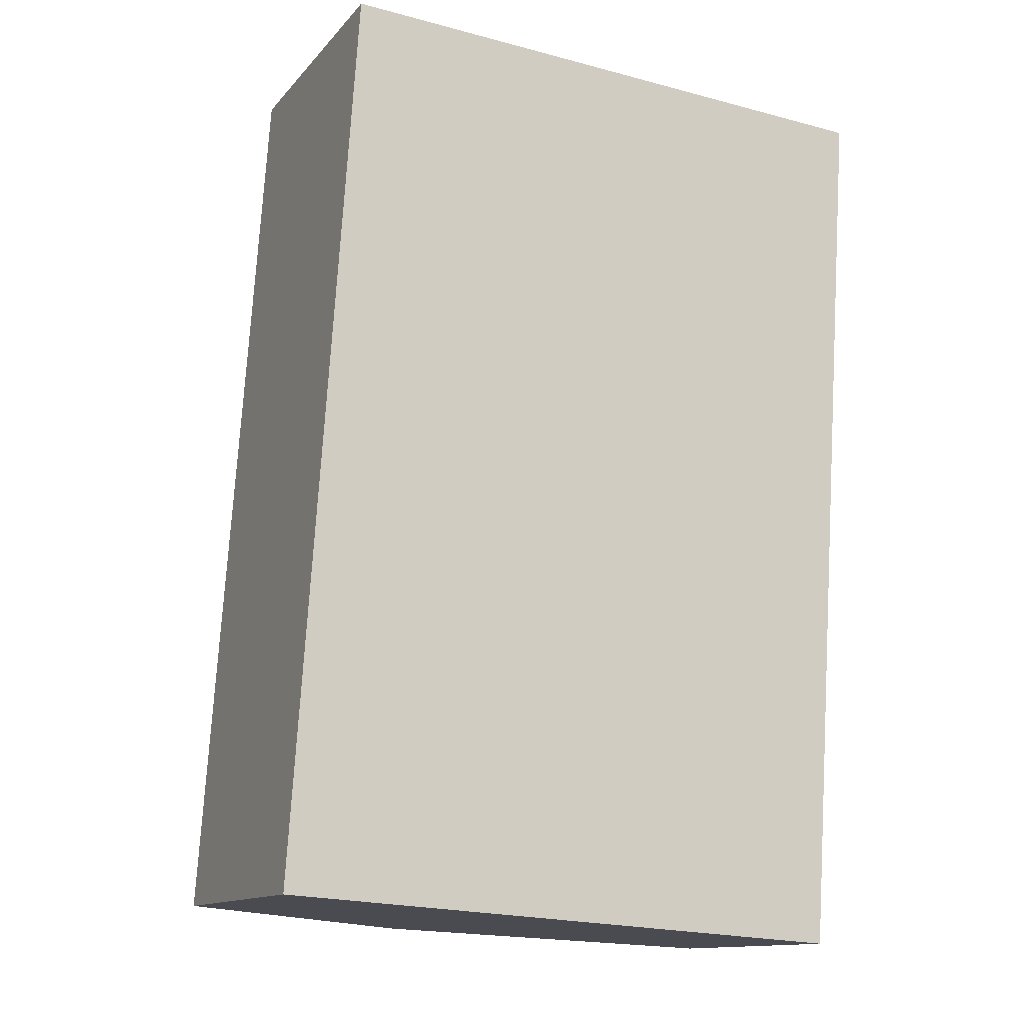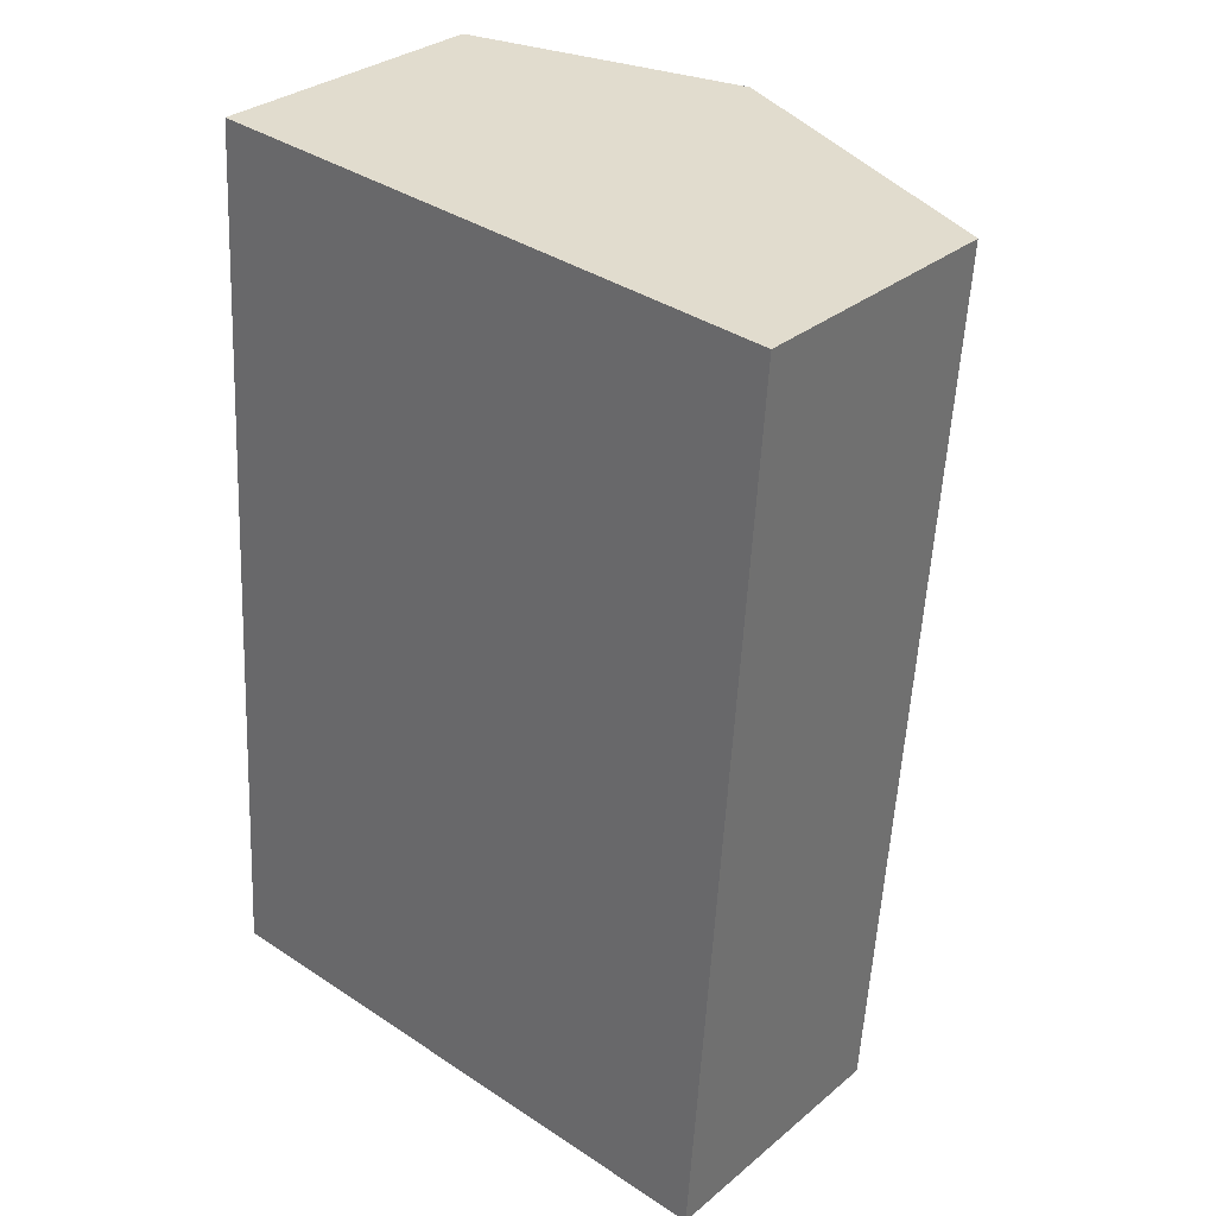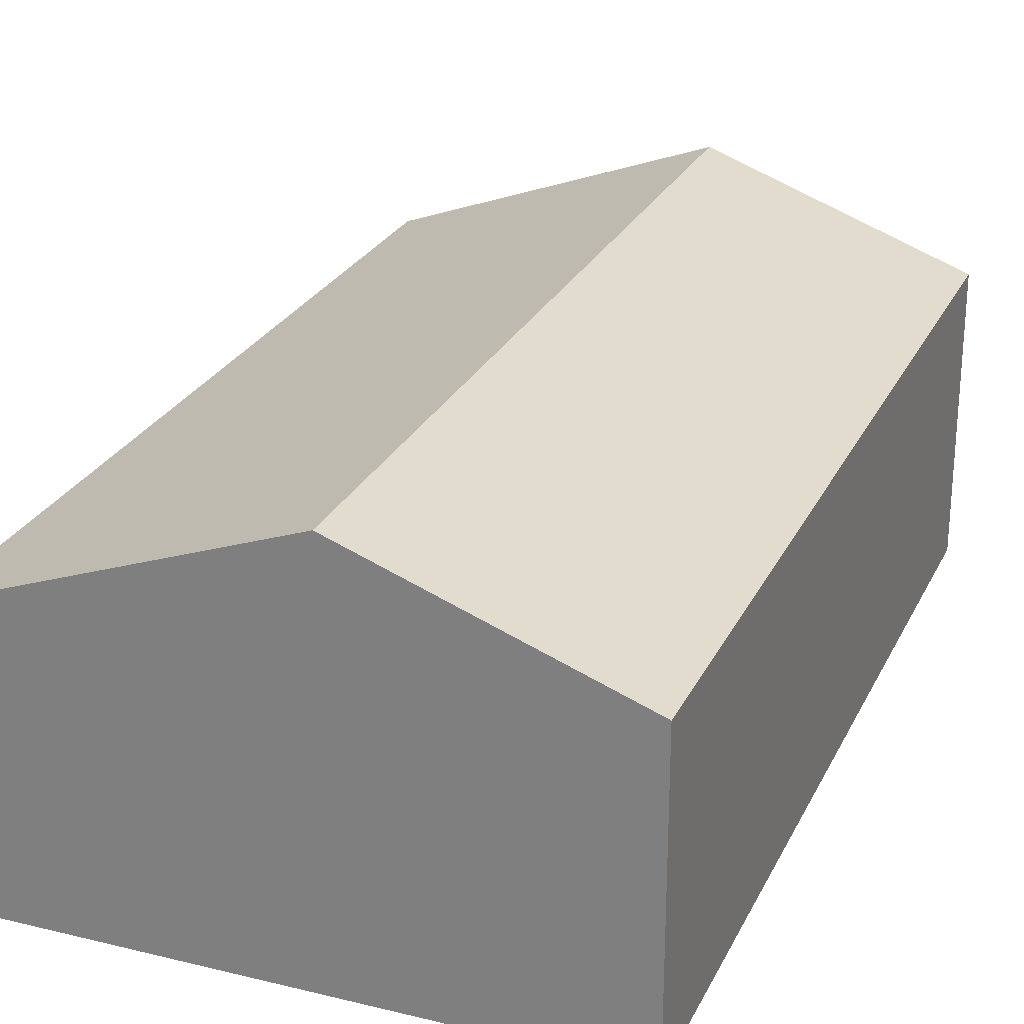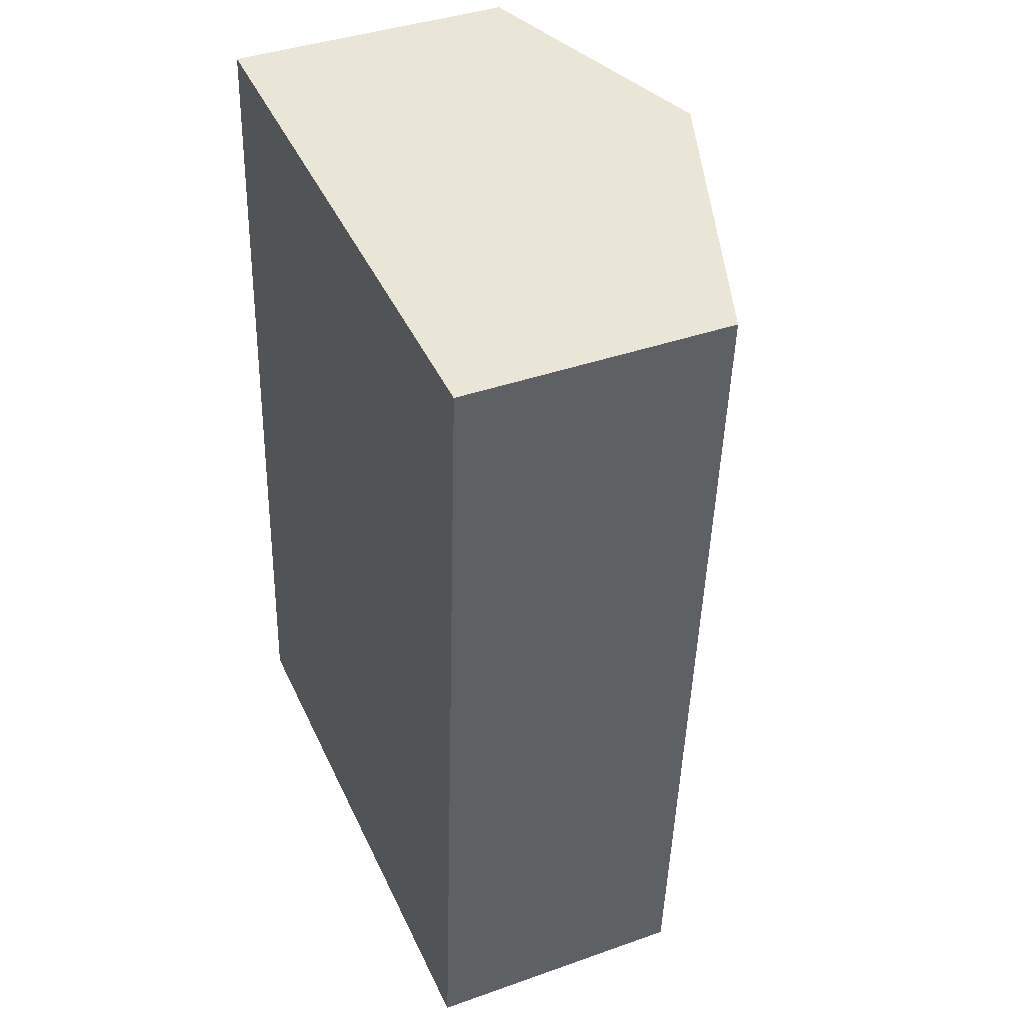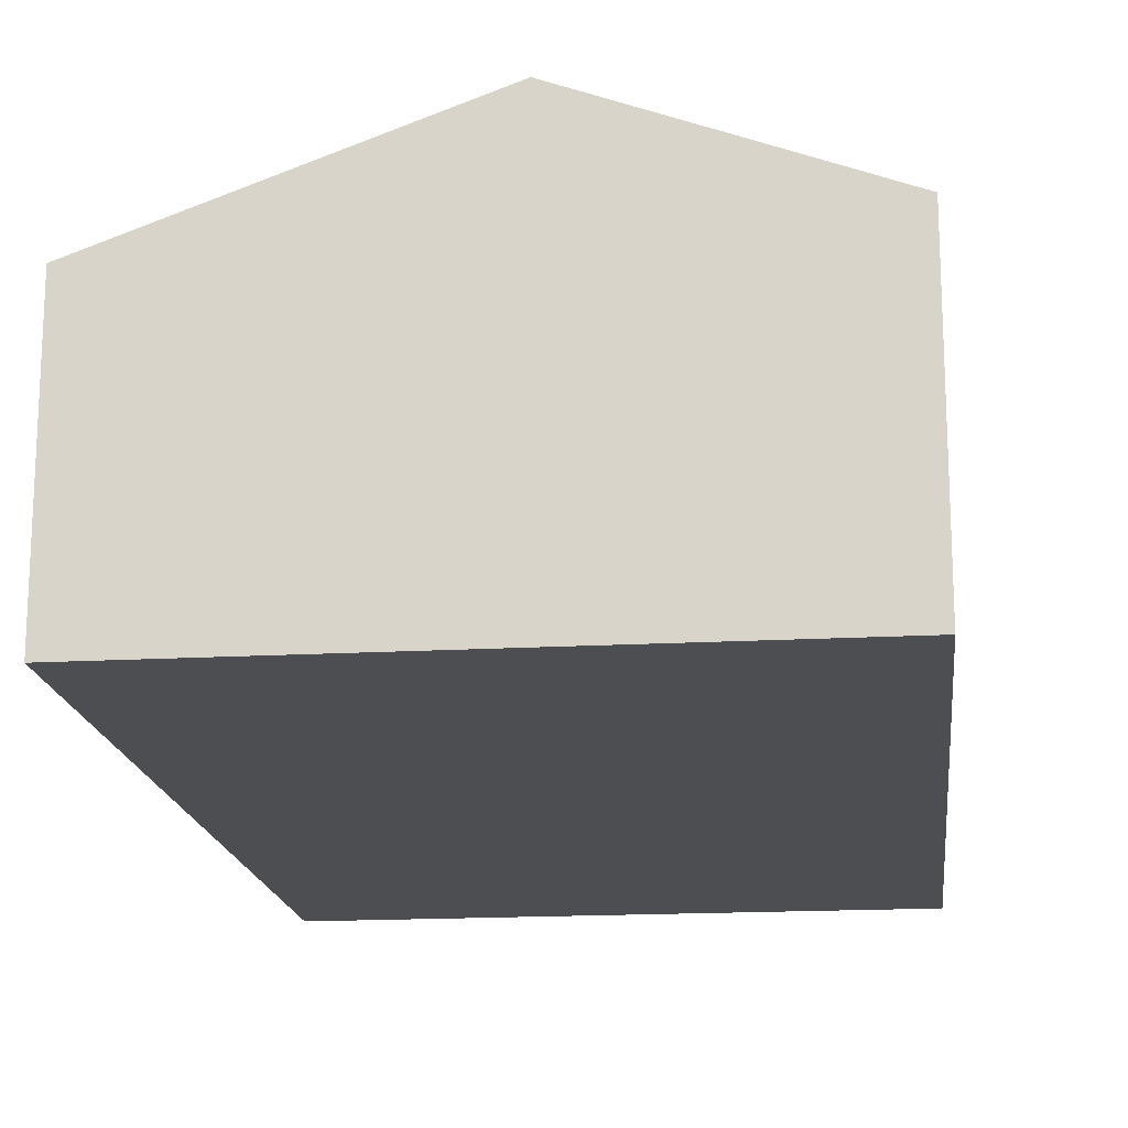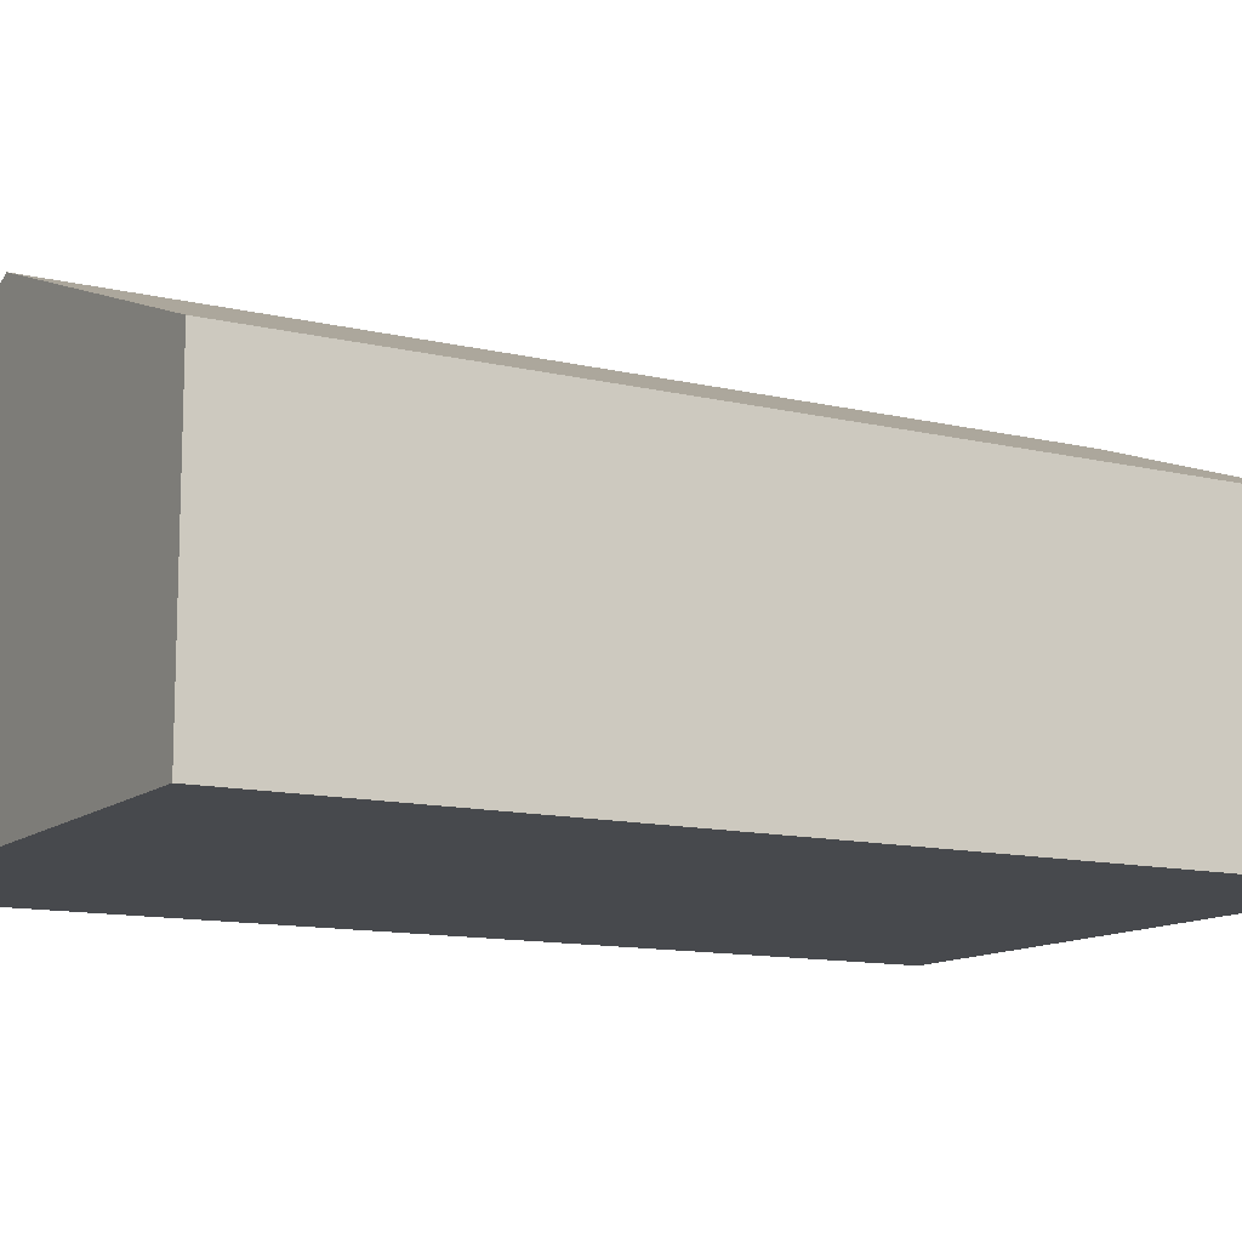
<metadata>
{"format":"obj","ext":"obj","renderer":"f3d","projection":"perspective","resolution":1024,"background":"white","views":[{"elev":-12.9,"azim":-24.6,"up":"+Z"},{"elev":31.0,"azim":40.4,"up":"+Z"},{"elev":25.7,"azim":-154.9,"up":"+Y"},{"elev":39.6,"azim":66.3,"up":"+Z"},{"elev":-17.2,"azim":-169.7,"up":"+Y"},{"elev":-12.1,"azim":64.2,"up":"+Y"}]}
</metadata>
<code>
v  5.759 -9.702e-16 15.84
v  1.092 5.239 16.16
v  1.092 -9.895e-16 16.16
v  5.759 6.95 15.84
v  11.47 -9.465e-16 15.46
v  11.47 4.858 15.46
v  10.37 4.292e-17 -0.701
v  4.667 1.929e-17 -0.315
v  0 0 0
v  0 5.239 3.208e-16
v  4.667 6.95 -0.315
v  10.37 4.859 -0.701
g defaultobject
f 1 2 3
f 2 1 4
f 4 1 5
f 4 5 6
f 1 7 5
f 7 1 3
f 7 3 8
f 8 3 9
f 4 10 2
f 10 4 11
f 11 9 10
f 9 11 8
f 8 11 12
f 8 12 7
f 2 9 3
f 9 2 10
f 12 5 7
f 5 12 6
f 6 11 4
f 11 6 12

</code>
